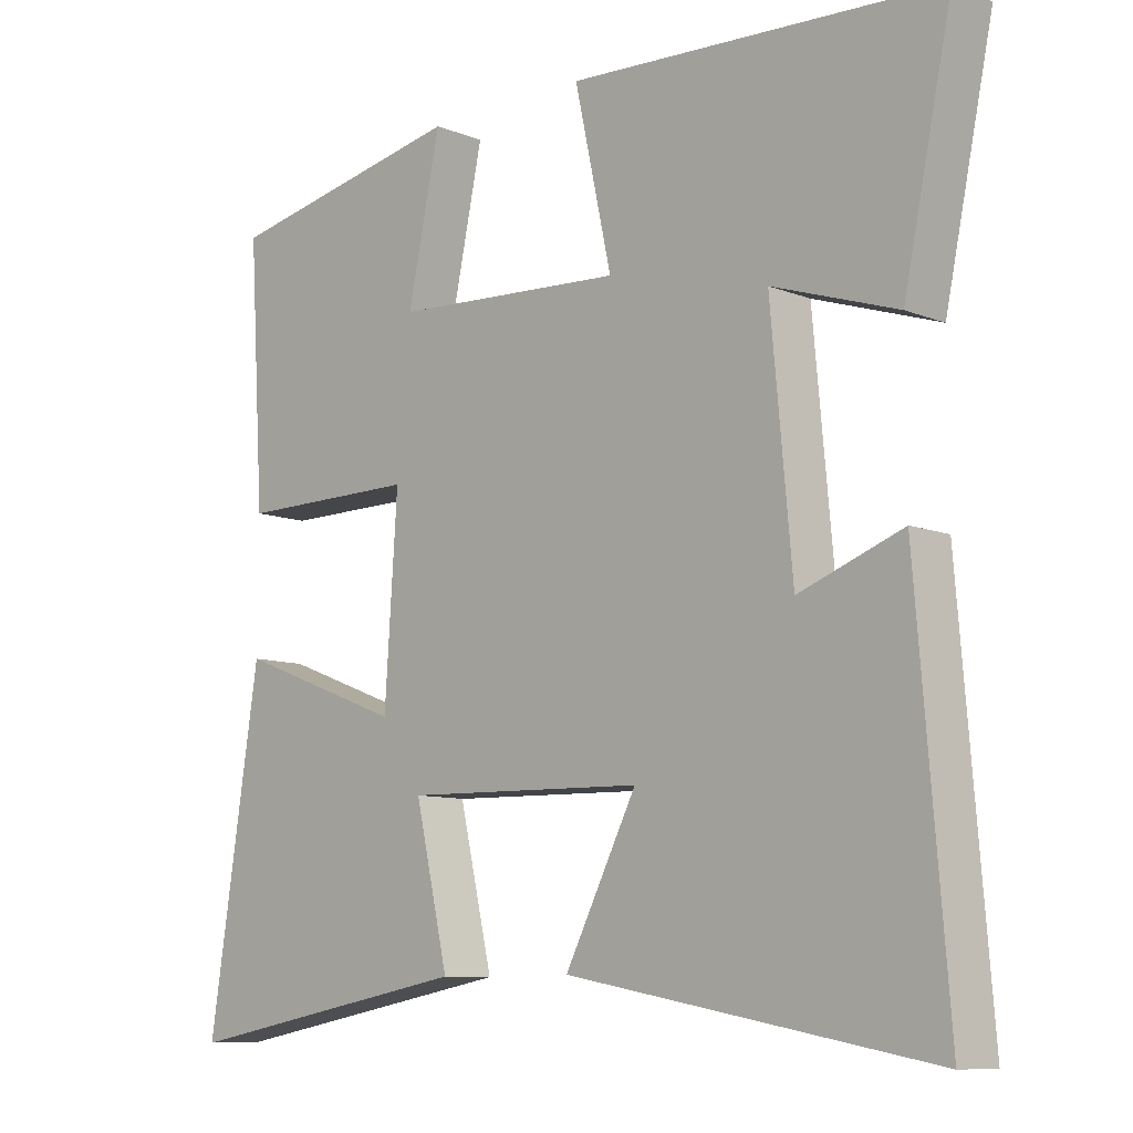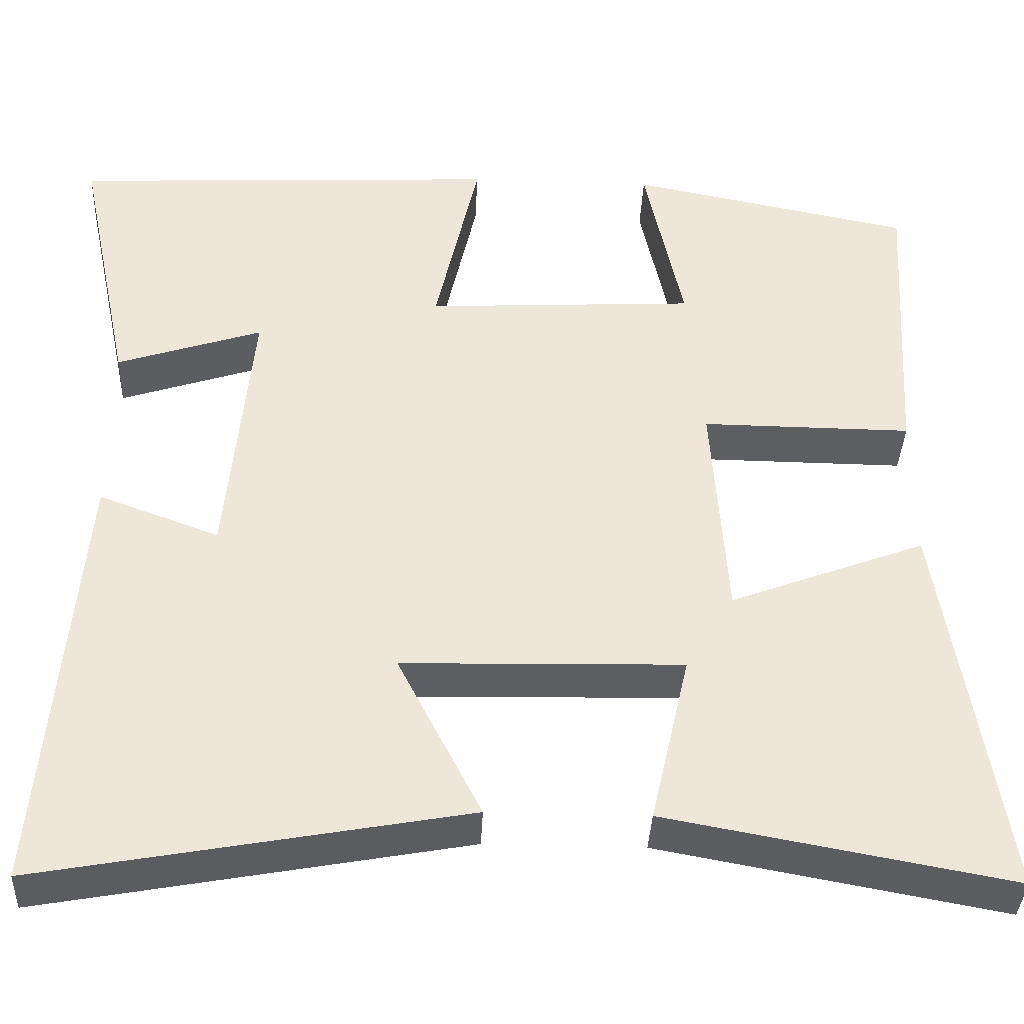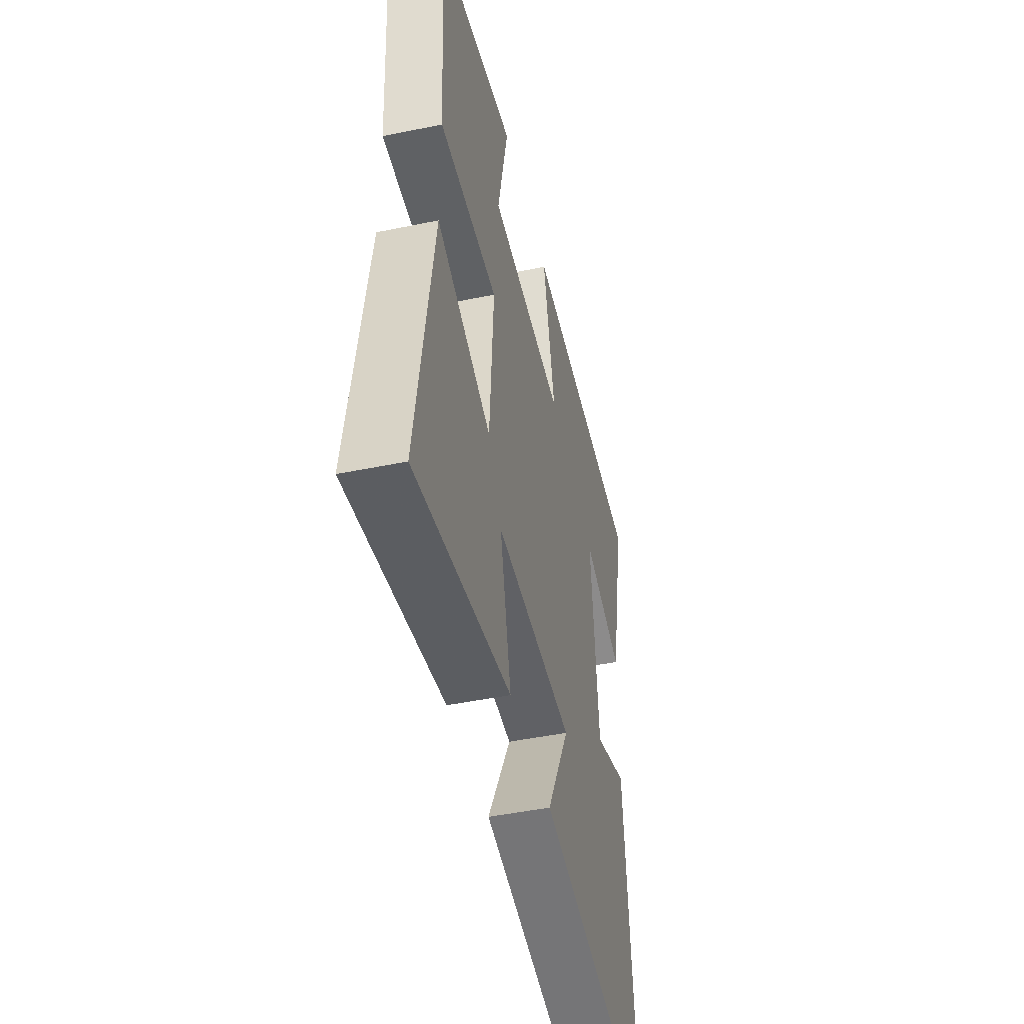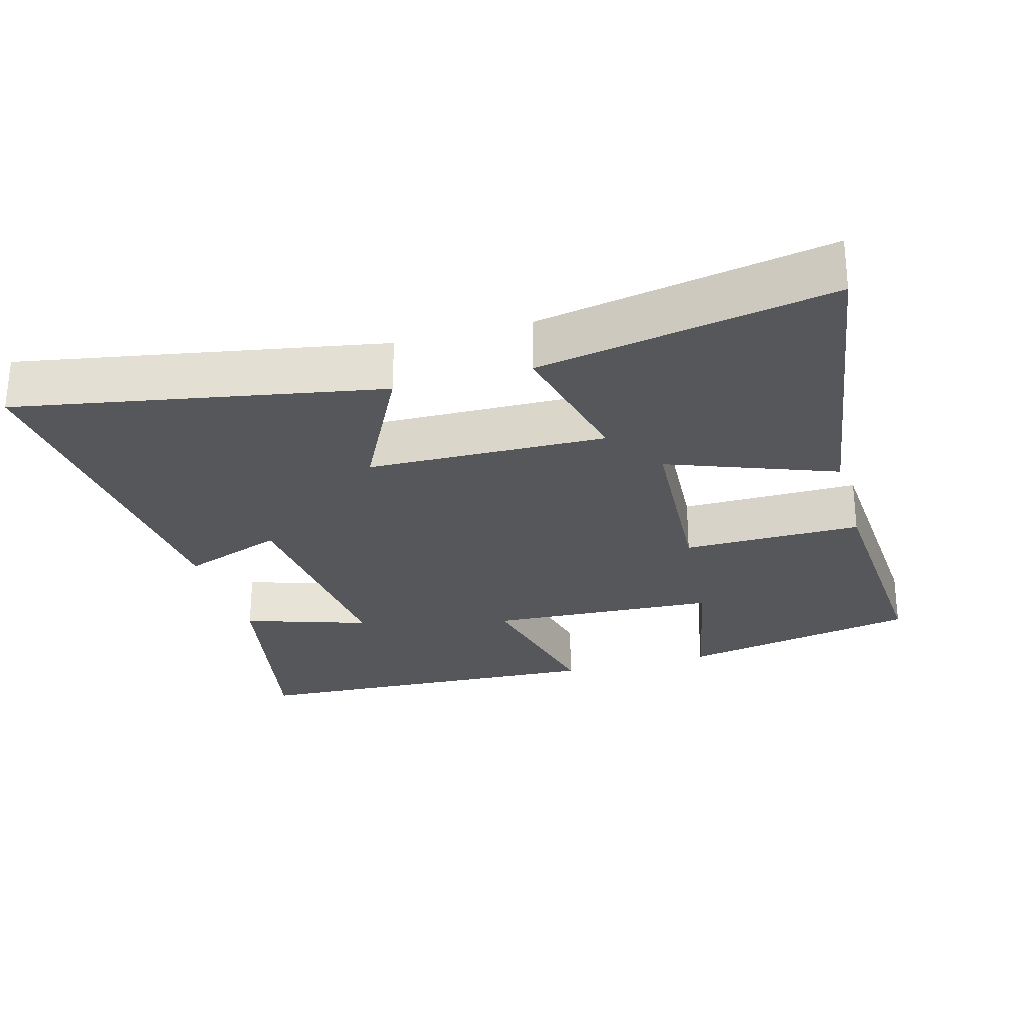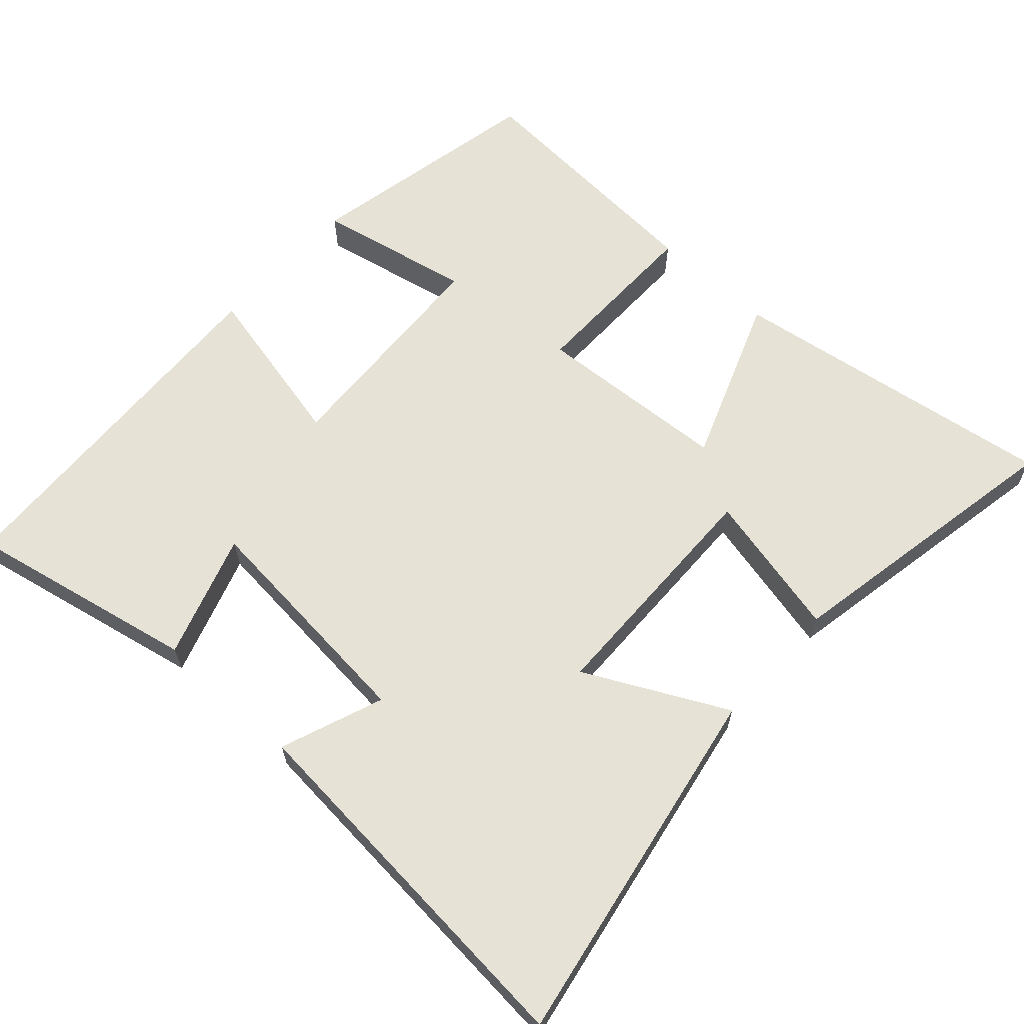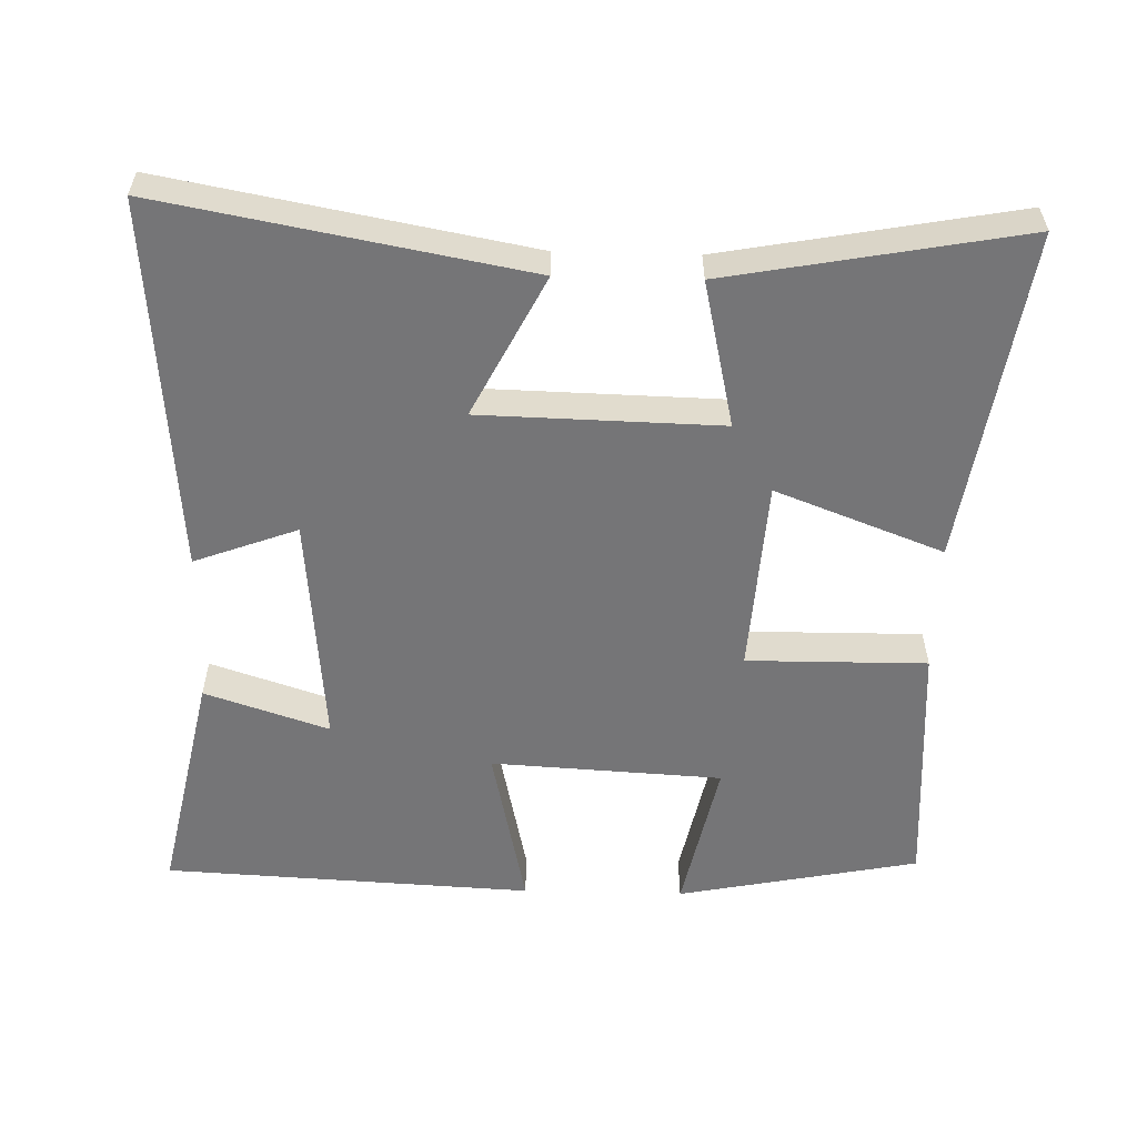
<metadata>
{"format":"obj","ext":"obj","renderer":"f3d","projection":"perspective","resolution":1024,"background":"white","views":[{"elev":-9.4,"azim":44.1,"up":"+Z"},{"elev":-38.0,"azim":177.5,"up":"+Z"},{"elev":-46.7,"azim":-76.8,"up":"+Z"},{"elev":-26.8,"azim":-164.2,"up":"+Y"},{"elev":63.7,"azim":132.4,"up":"+Y"},{"elev":-56.6,"azim":178.5,"up":"+Y"}]}
</metadata>
<code>
v 0.568 0.07 0.474
v 0.5 0.07 0.15
v 0.325 0.07 0.208
v 0.355 0.07 -0.122
v 0.5 0.07 -0.068
v 0.543 0.07 -0.594
v 0.032 0.07 -0.5
v 0.133 0.07 -0.302
v -0.205 0.07 -0.294
v -0.158 0.07 -0.5
v -0.572 0.07 -0.576
v -0.5 0.07 -0.109
v -0.264 0.07 -0.199
v -0.246 0.07 0.075
v -0.5 0.07 0.073
v -0.522 0.07 0.432
v -0.181 0.07 0.5
v -0.227 0.07 0.281
v 0.099 0.07 0.263
v 0.047 0.07 0.5
v 0.568 0 0.474
v 0.5 0 0.15
v 0.325 0 0.208
v 0.355 0 -0.122
v 0.5 0 -0.068
v 0.543 0 -0.594
v 0.032 0 -0.5
v 0.133 0 -0.302
v -0.205 0 -0.294
v -0.158 0 -0.5
v -0.572 0 -0.576
v -0.5 0 -0.109
v -0.264 0 -0.199
v -0.246 0 0.075
v -0.5 0 0.073
v -0.522 0 0.432
v -0.181 0 0.5
v -0.227 0 0.281
v 0.099 0 0.263
v 0.047 0 0.5
f 19 20 1
f 15 16 17 18
f 14 15 18 19
f 13 14 19 1
f 9 10 11 12
f 9 12 13
f 8 9 13
f 5 6 7 8
f 4 5 8
f 3 4 8 13
f 1 2 3
f 1 3 13
f 21 40 39
f 38 37 36 35
f 39 38 35 34
f 21 39 34 33
f 32 31 30 29
f 33 32 29
f 33 29 28
f 28 27 26 25
f 28 25 24
f 33 28 24 23
f 23 22 21
f 33 23 21
f 1 21 22 2
f 2 22 23 3
f 3 23 24 4
f 4 24 25 5
f 5 25 26 6
f 6 26 27 7
f 7 27 28 8
f 8 28 29 9
f 9 29 30 10
f 10 30 31 11
f 11 31 32 12
f 12 32 33 13
f 13 33 34 14
f 14 34 35 15
f 15 35 36 16
f 16 36 37 17
f 17 37 38 18
f 18 38 39 19
f 19 39 40 20
f 20 40 21 1

</code>
